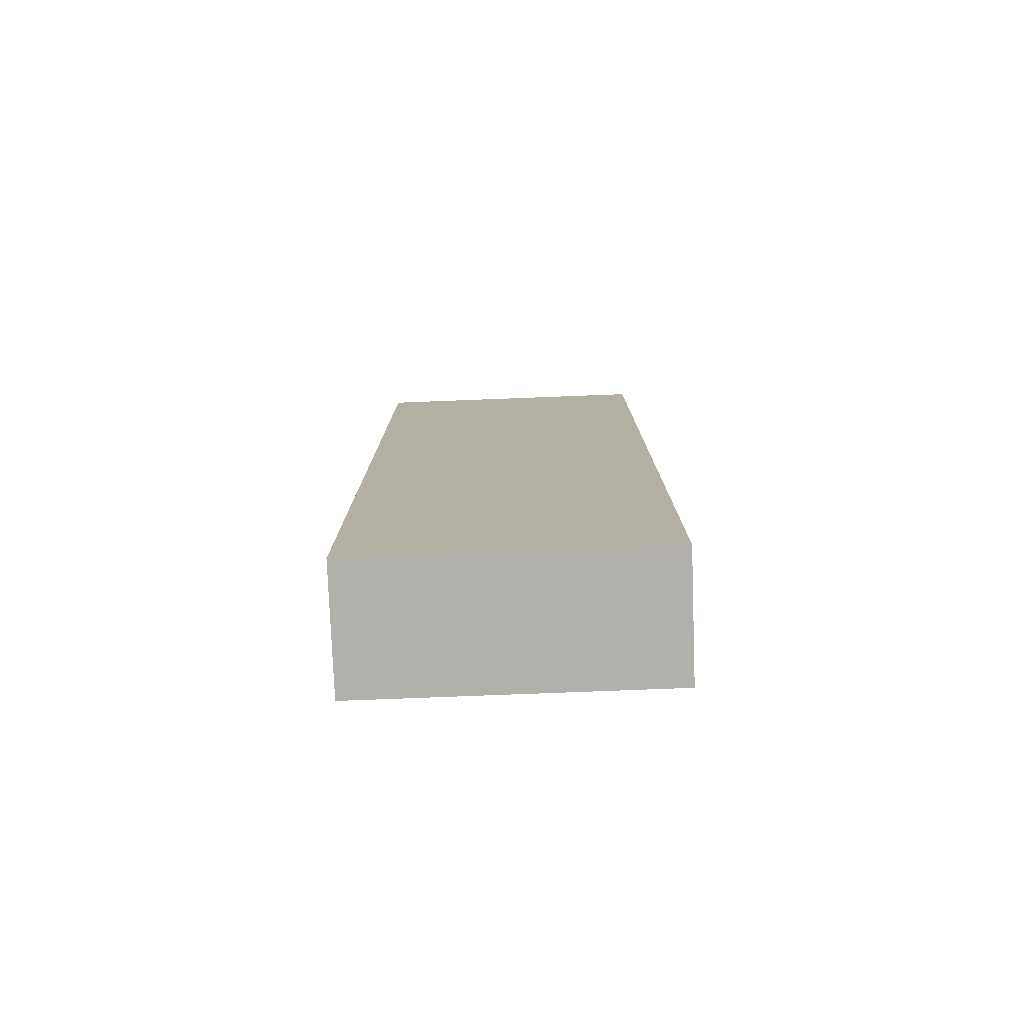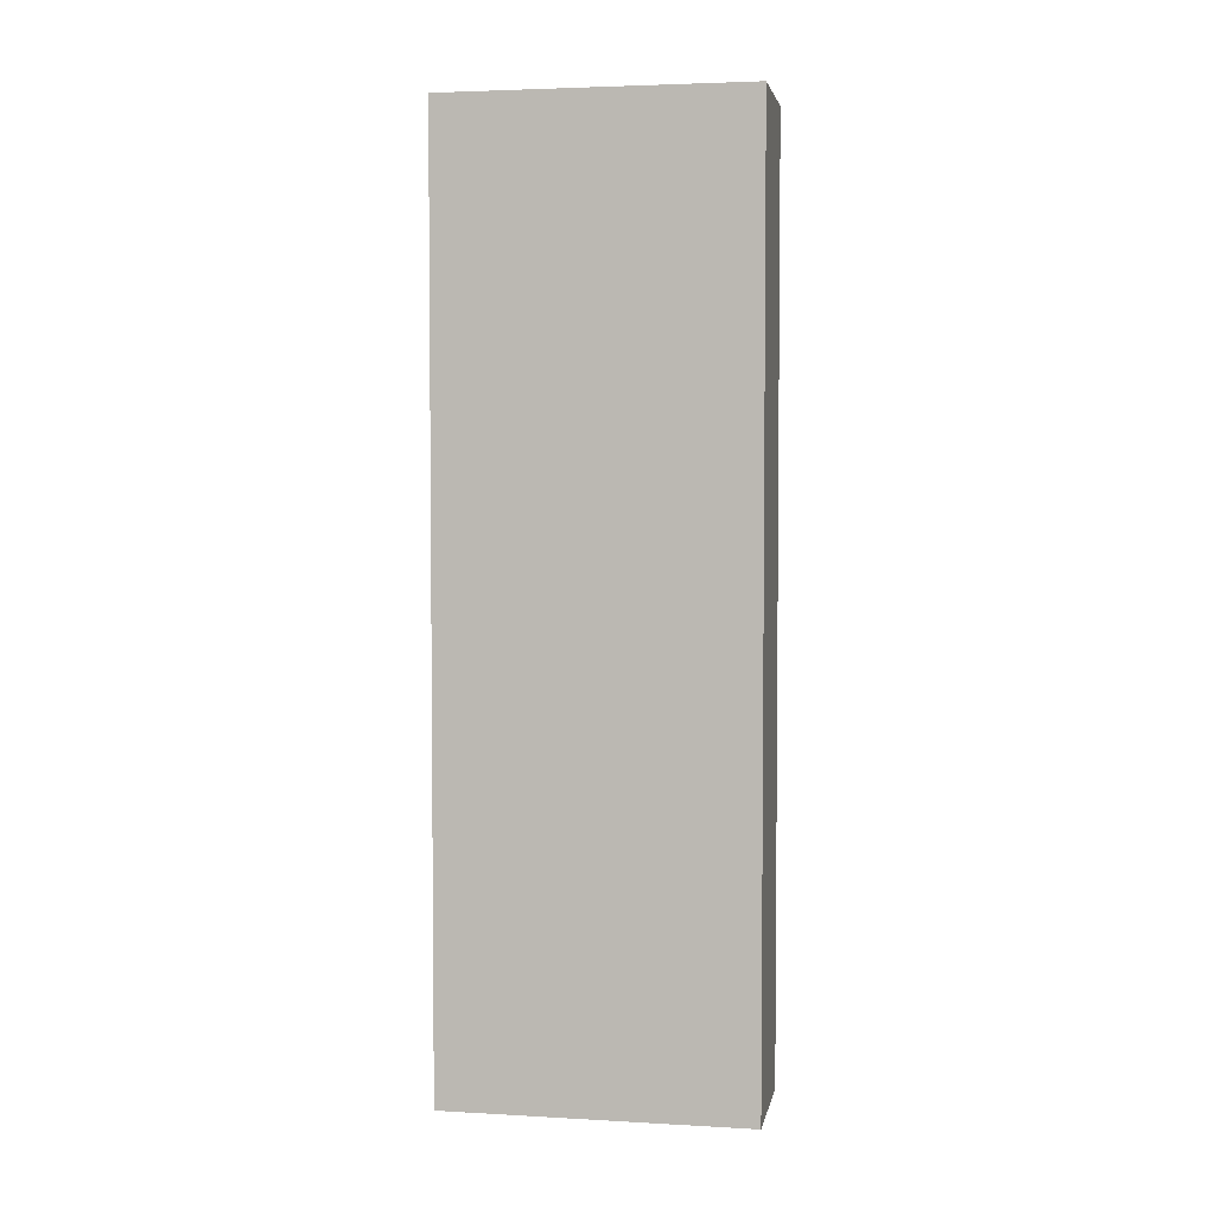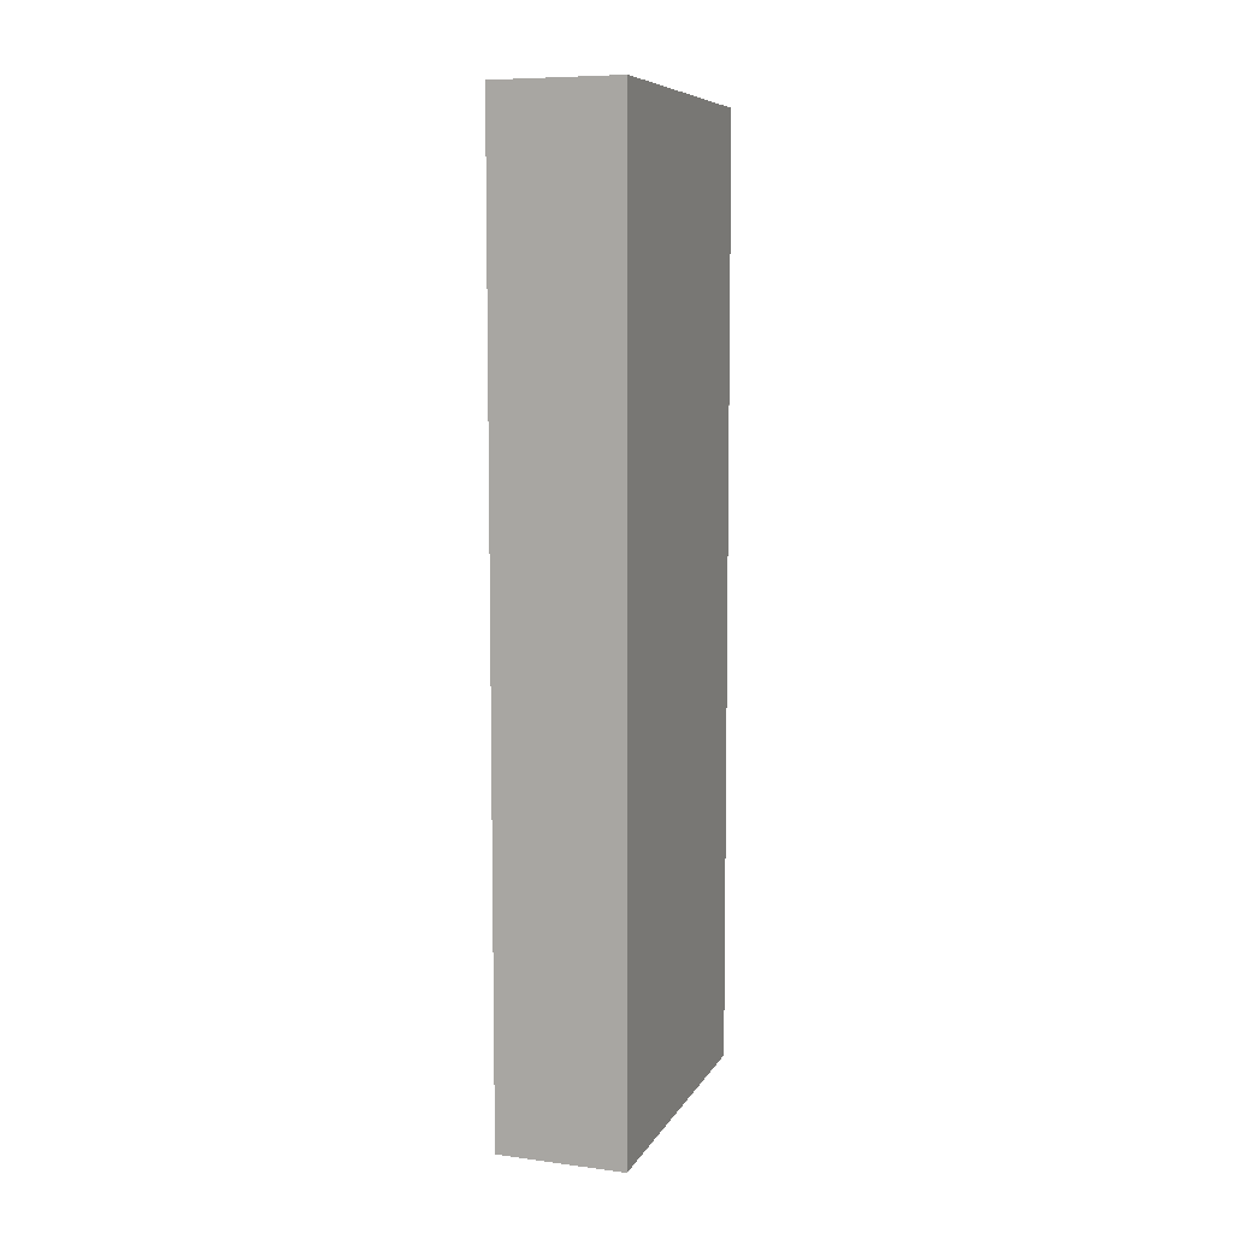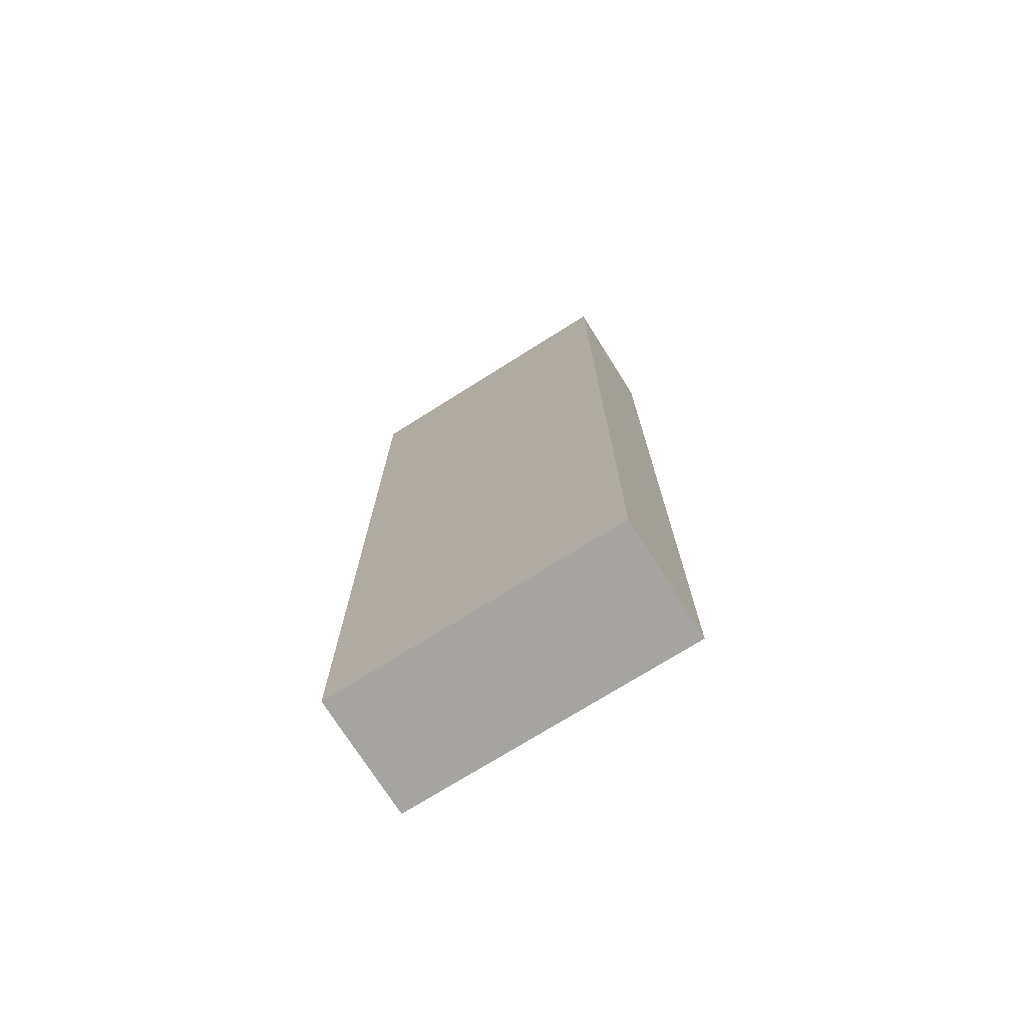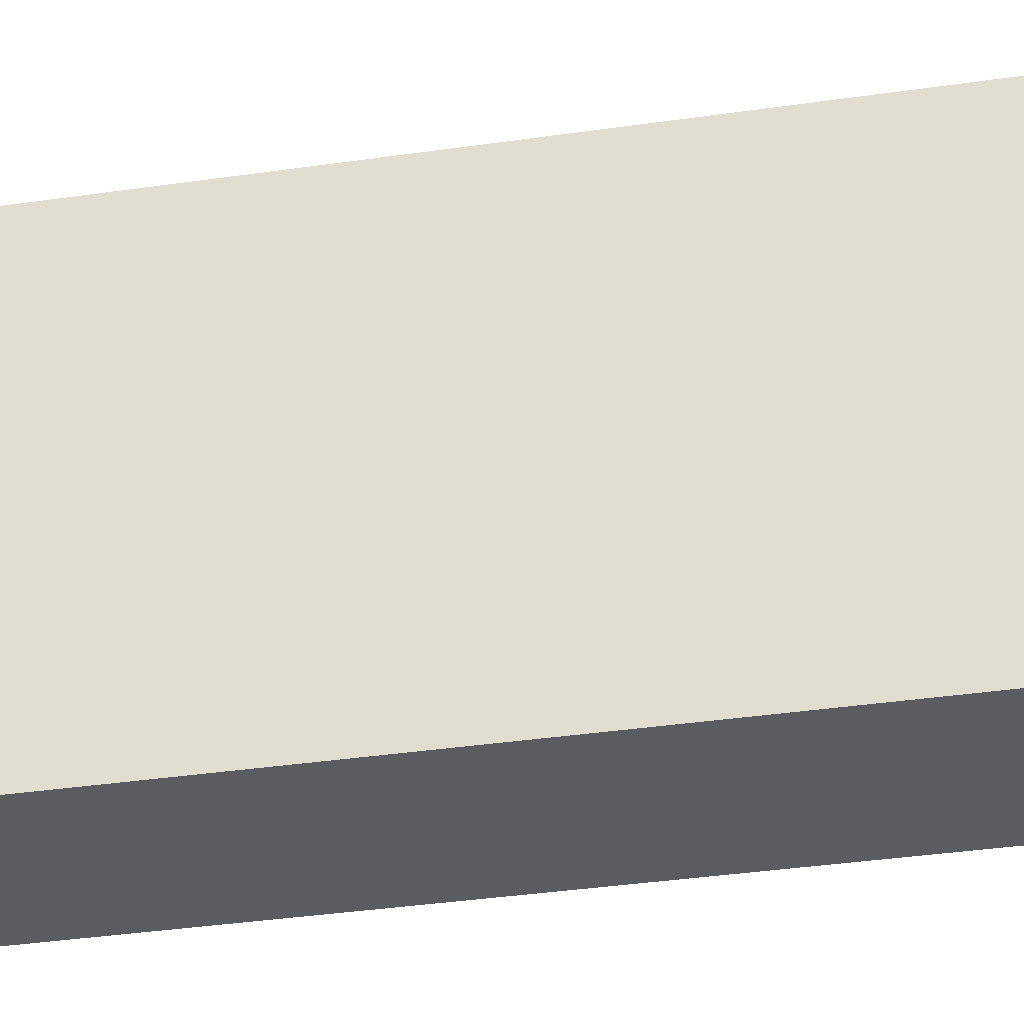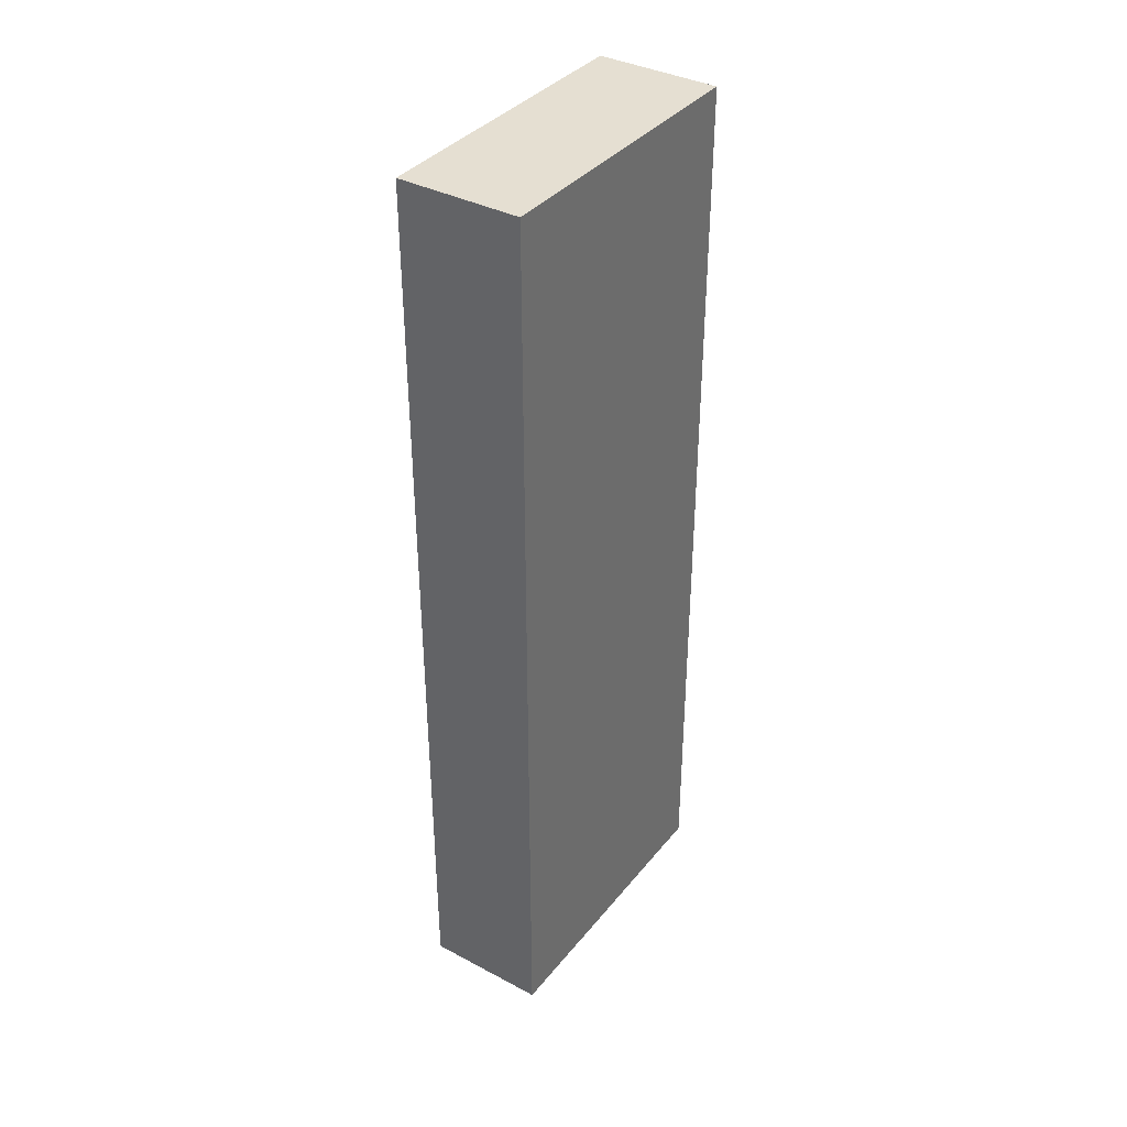
<metadata>
{"format":"obj","ext":"obj","renderer":"f3d","projection":"perspective","resolution":1024,"background":"white","views":[{"elev":-78.4,"azim":92.2,"up":"+Z"},{"elev":3.7,"azim":100.5,"up":"+Z"},{"elev":8.5,"azim":-161.0,"up":"+Z"},{"elev":-73.3,"azim":122.2,"up":"+Z"},{"elev":-33.8,"azim":101.5,"up":"+Y"},{"elev":37.4,"azim":34.1,"up":"+Z"}]}
</metadata>
<code>
v -674.5 -300 -800
v -674.5 -300 1035
v -429.9 -300 -800
v -429.9 -300 1035
v -429.9 -300 -800
v -429.9 -300 1035
v -429.9 300 -800
v -429.9 300 1035
v -429.9 300 -800
v -429.9 300 1035
v -674.5 300 -800
v -674.5 300 1035
v -674.5 300 -800
v -674.5 300 1035
v -674.5 -300 -800
v -674.5 -300 1035
v -674.5 -300 -800
v -674.5 300 -800
v -429.9 -300 -800
v -429.9 300 -800
v -674.5 -300 1035
v -674.5 300 1035
v -429.9 -300 1035
v -429.9 300 1035
f 2 1 3
f 3 4 2
f 6 5 7
f 7 8 6
f 10 9 11
f 11 12 10
f 14 13 15
f 15 16 14
f 18 20 19
f 19 17 18
f 22 21 23
f 23 24 22

</code>
